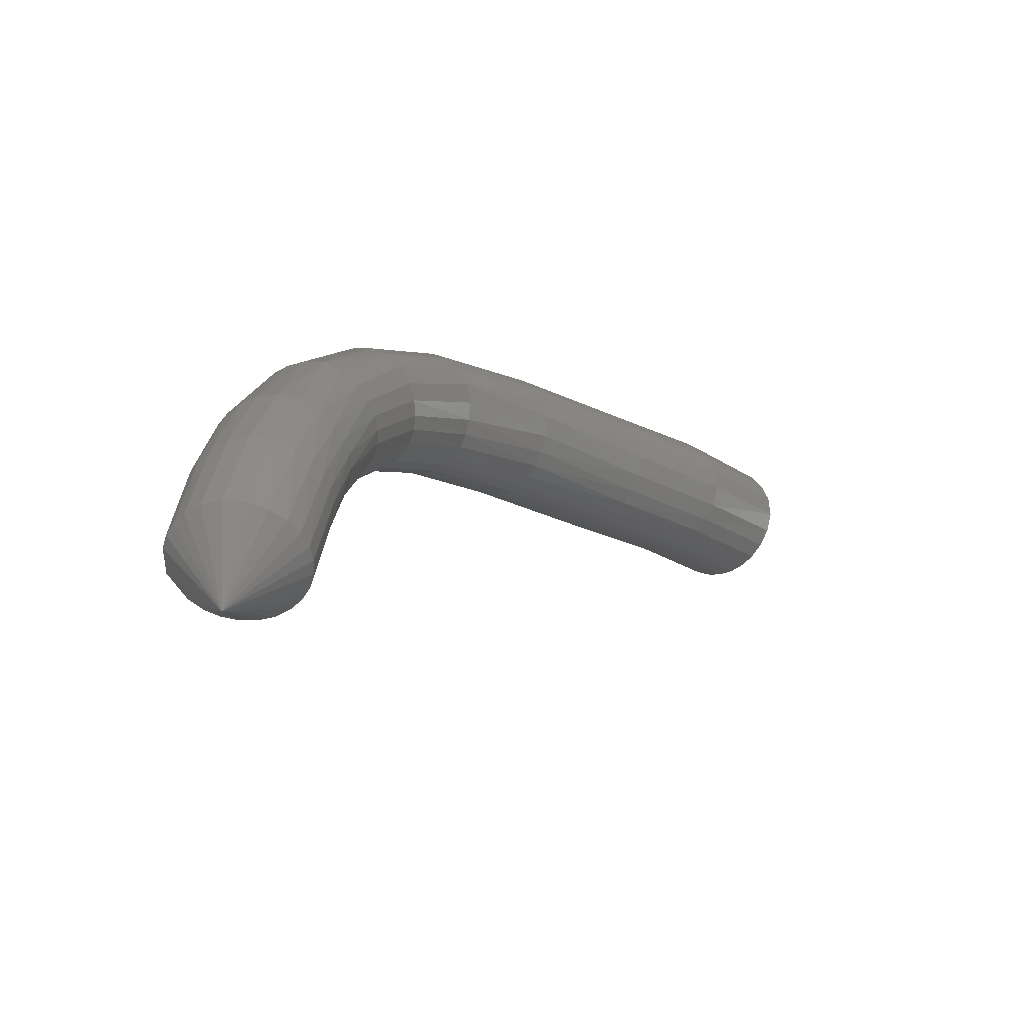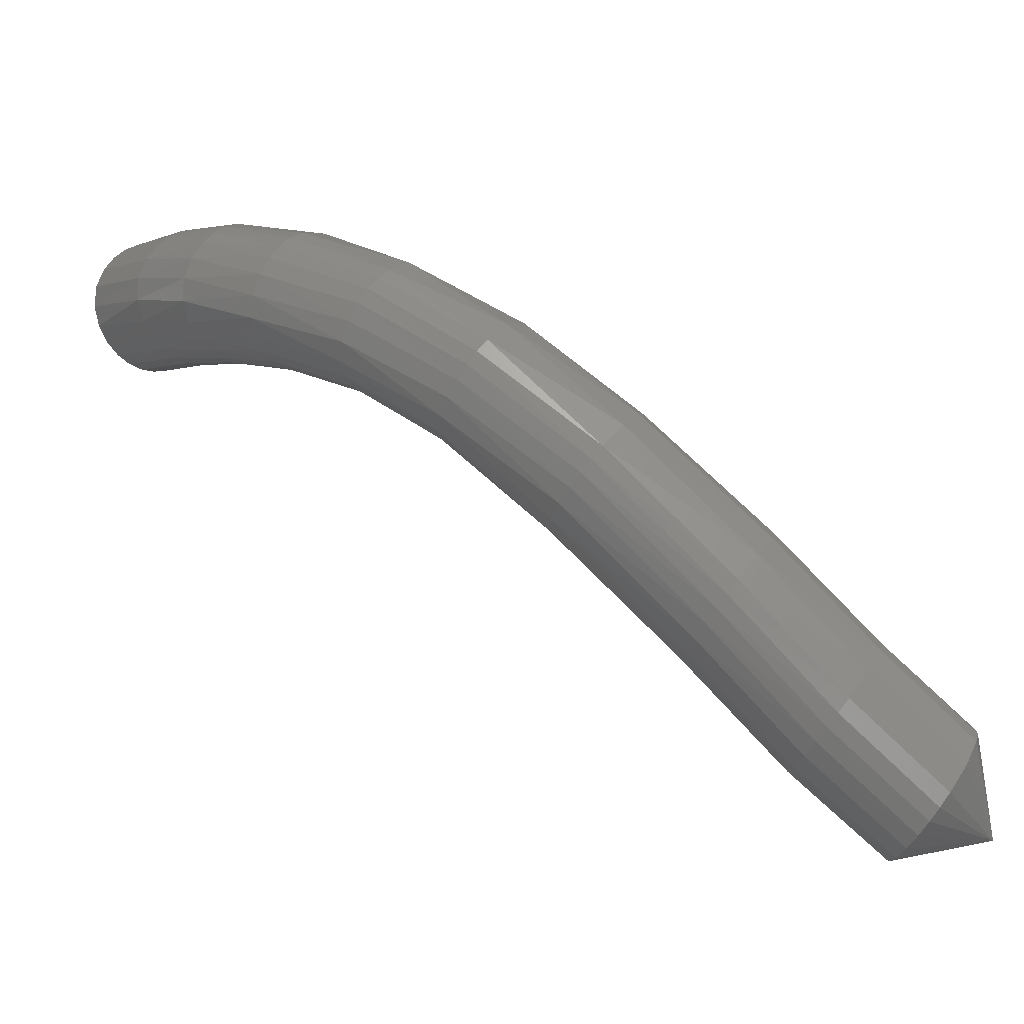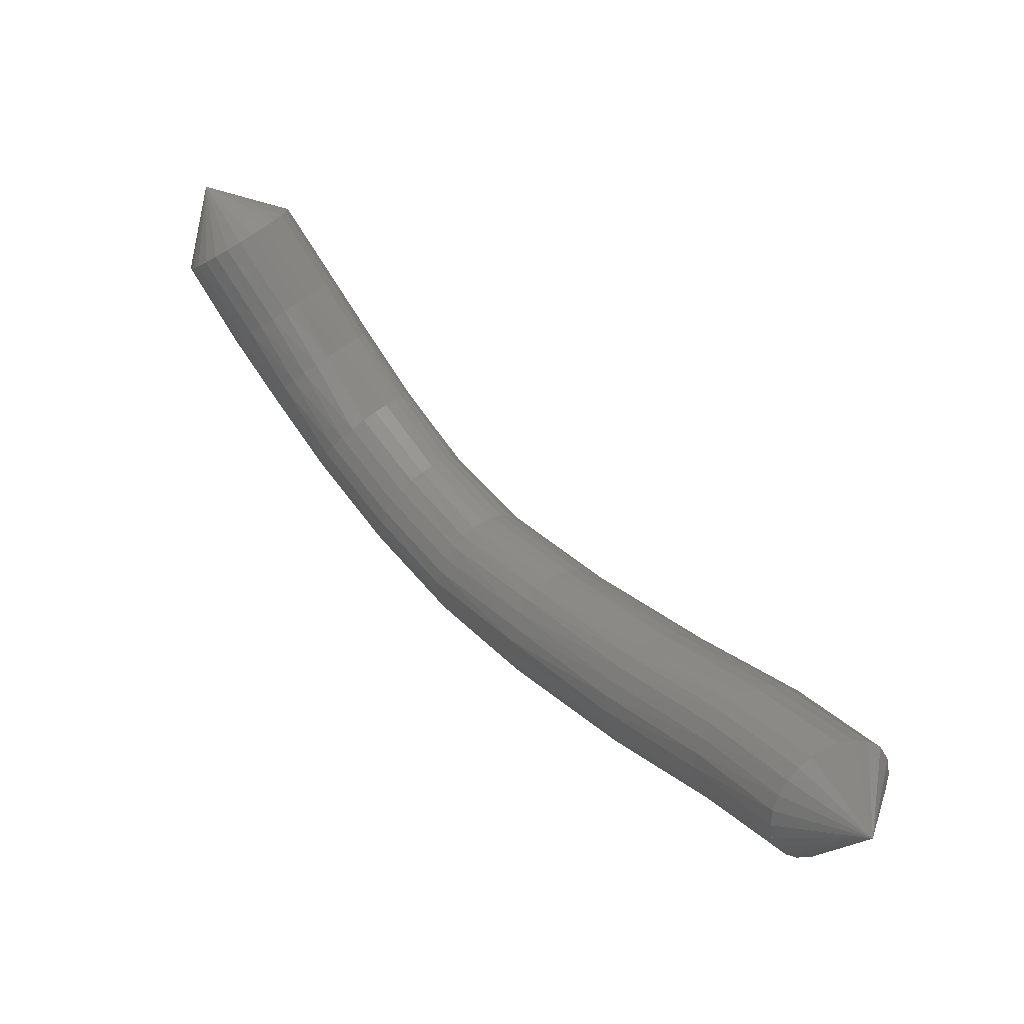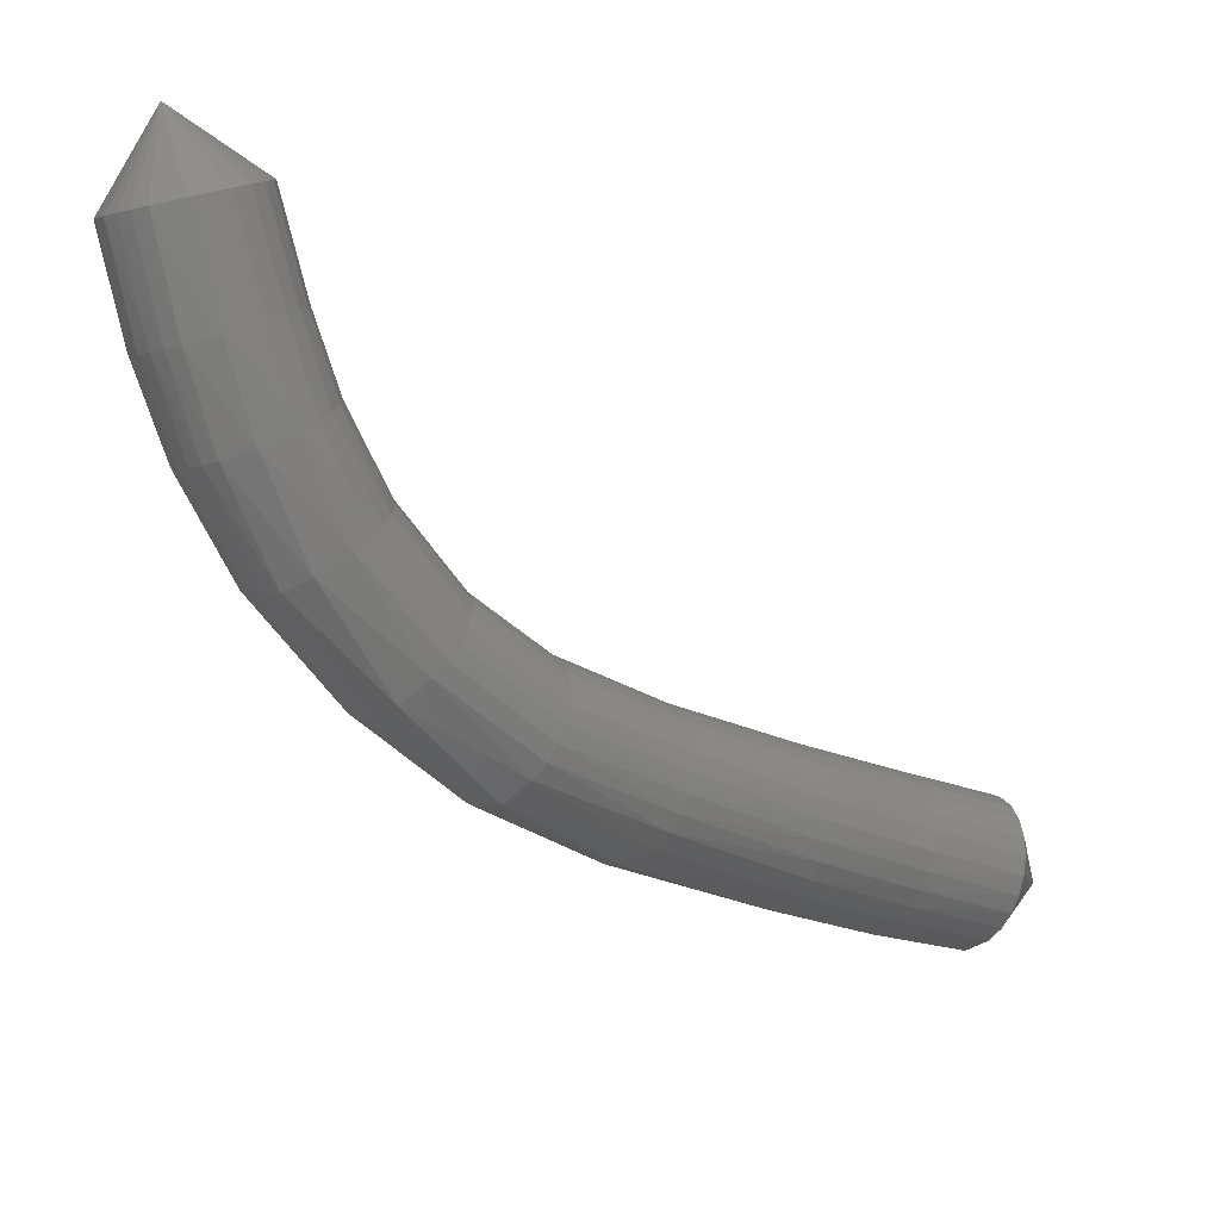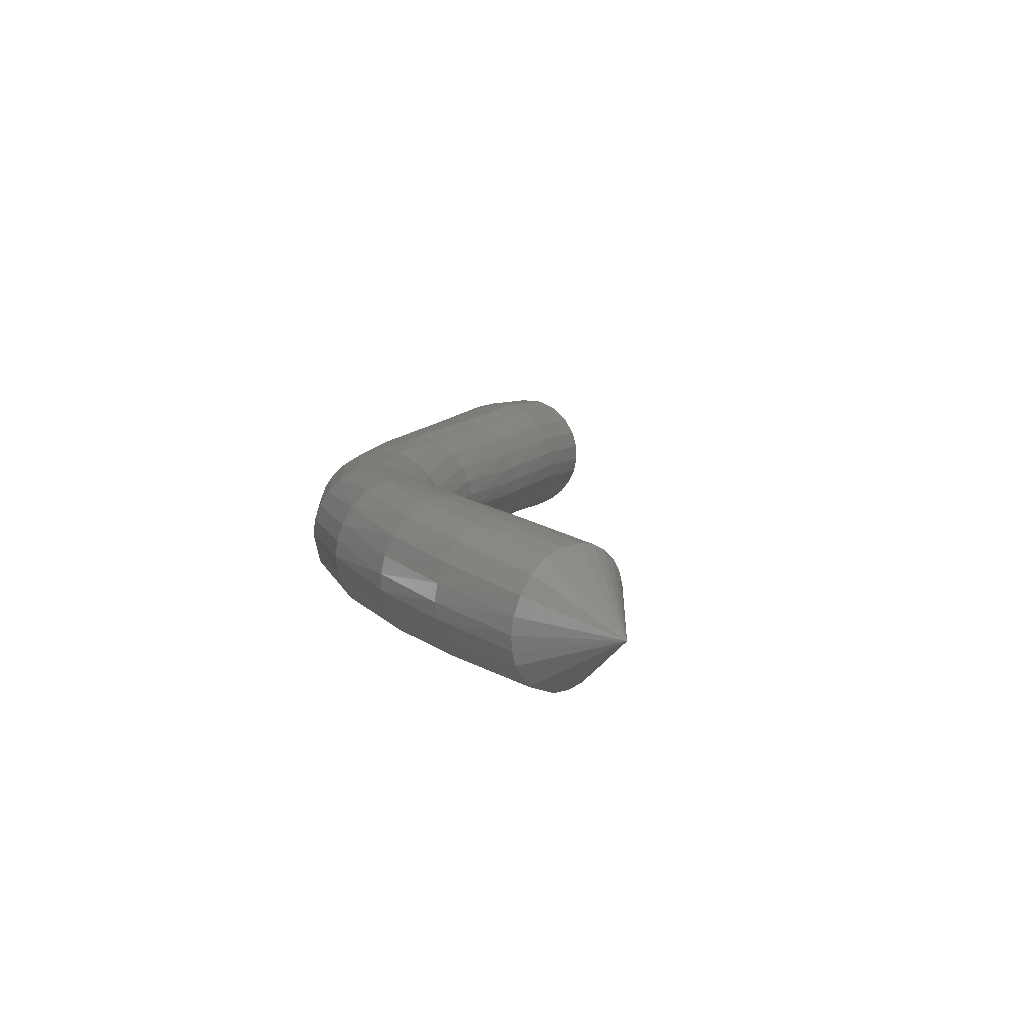
<metadata>
{"format":"stl","ext":"stl","renderer":"f3d","projection":"perspective","resolution":1024,"background":"white","views":[{"elev":64.7,"azim":72.1,"up":"+Y"},{"elev":-29.5,"azim":-97.1,"up":"+Z"},{"elev":-40.8,"azim":102.3,"up":"+Y"},{"elev":78.5,"azim":-72.2,"up":"+Z"},{"elev":59.1,"azim":16.0,"up":"+Y"}]}
</metadata>
<code>
# stl→obj: 232 verts, 506 faces
v 79.81 39.22 151.4
v 77.95 40.24 152.2
v 78.22 39.9 152.8
v 77.5 42.21 153.9
v 77.83 41.84 154.5
v 77.09 44.38 156.1
v 77.46 43.98 156.7
v 76.76 47.08 158.7
v 77.18 46.67 159.3
v 76.88 49.42 161.1
v 77.4 49.01 161.5
v 77.7 51.43 163
v 78.29 51.01 163.2
v 79.08 53.21 164.6
v 79.69 52.75 164.6
v 80.62 54.59 165.7
v 81.18 54.07 165.6
v 82.04 55.57 166.5
v 82.53 55.02 166.2
v 83.82 56.67 167.3
v 84.25 56.13 167
v 85.49 57.86 166.4
v 78.49 39.76 153.1
v 78.13 41.7 154.8
v 77.77 43.83 157
v 77.51 46.51 159.5
v 77.75 48.86 161.6
v 78.66 50.85 163.2
v 80.03 52.57 164.4
v 81.47 53.87 165.3
v 82.79 54.81 166
v 84.49 55.91 166.8
v 78.81 39.68 153.3
v 78.47 41.62 155
v 78.12 43.74 157.2
v 77.86 46.43 159.6
v 78.11 48.78 161.6
v 79 50.76 163.1
v 80.33 52.47 164.2
v 81.73 53.76 165.1
v 83.01 54.69 165.7
v 84.69 55.79 166.5
v 79.17 39.65 153.5
v 78.85 41.6 155.2
v 78.5 43.72 157.3
v 78.24 46.4 159.7
v 78.48 48.75 161.6
v 79.33 50.74 163
v 80.6 52.45 164
v 81.95 53.73 164.8
v 83.2 54.66 165.3
v 84.86 55.74 166.1
v 79.56 39.68 153.6
v 79.25 41.63 155.2
v 78.9 43.75 157.3
v 78.63 46.44 159.7
v 78.84 48.79 161.5
v 79.63 50.78 162.8
v 80.82 52.49 163.7
v 82.12 53.78 164.4
v 83.34 54.71 165
v 84.99 55.78 165.8
v 79.96 39.75 153.5
v 79.64 41.71 155.2
v 79.28 43.85 157.2
v 78.99 46.53 159.6
v 79.17 48.88 161.3
v 79.88 50.87 162.5
v 80.99 52.6 163.4
v 82.23 53.9 164.1
v 83.43 54.83 164.6
v 85.07 55.9 165.4
v 80.34 39.87 153.4
v 80 41.85 155
v 79.63 43.99 157.1
v 79.32 46.68 159.4
v 79.43 49.03 161.1
v 80.06 51.03 162.2
v 81.08 52.76 163
v 82.28 54.09 163.7
v 83.45 55.03 164.3
v 85.1 56.09 165.1
v 80.66 40.04 153.2
v 80.31 42.02 154.9
v 79.92 44.18 156.9
v 79.58 46.87 159.2
v 79.63 49.22 160.9
v 80.16 51.22 161.9
v 81.1 52.98 162.7
v 82.26 54.33 163.4
v 83.42 55.29 164
v 85.07 56.35 164.8
v 80.91 40.23 153
v 80.54 42.22 154.6
v 80.13 44.38 156.7
v 79.76 47.09 159
v 79.75 49.43 160.6
v 80.19 51.44 161.6
v 81.05 53.22 162.5
v 82.18 54.6 163.2
v 83.34 55.58 163.8
v 84.99 56.65 164.6
v 81.07 40.42 152.7
v 80.69 42.41 154.3
v 80.26 44.59 156.4
v 79.86 47.31 158.7
v 79.78 49.64 160.3
v 80.14 51.66 161.4
v 80.94 53.47 162.2
v 82.06 54.87 163
v 83.22 55.87 163.6
v 84.87 56.95 164.4
v 81.14 40.6 152.4
v 80.75 42.6 154.1
v 80.3 44.79 156.1
v 79.87 47.51 158.5
v 79.74 49.85 160.1
v 80.03 51.87 161.2
v 80.78 53.7 162.1
v 81.9 55.13 162.9
v 83.06 56.15 163.6
v 84.72 57.25 164.4
v 81.12 40.78 152.1
v 80.72 42.78 153.8
v 80.26 44.99 155.9
v 79.8 47.71 158.2
v 79.62 50.05 159.9
v 79.86 52.08 161
v 80.58 53.93 162
v 81.7 55.38 162.9
v 82.88 56.41 163.6
v 84.54 57.53 164.4
v 81.02 40.96 151.8
v 80.62 42.96 153.5
v 80.15 45.18 155.6
v 79.66 47.91 158
v 79.43 50.24 159.7
v 79.62 52.27 160.9
v 80.33 54.15 162
v 81.46 55.63 162.9
v 82.67 56.68 163.6
v 84.33 57.81 164.5
v 80.82 41.12 151.5
v 80.43 43.13 153.2
v 79.94 45.36 155.3
v 79.43 48.09 157.7
v 79.17 50.42 159.5
v 79.33 52.46 160.9
v 80.03 54.36 162
v 81.19 55.86 163.1
v 82.43 56.93 163.8
v 84.1 58.06 164.7
v 80.52 41.25 151.2
v 80.13 43.28 152.9
v 79.63 45.52 155.1
v 79.11 48.26 157.5
v 78.81 50.59 159.4
v 78.95 52.64 160.9
v 79.68 54.55 162.2
v 80.89 56.08 163.3
v 82.16 57.15 164.1
v 83.86 58.27 165
v 80.1 41.33 151
v 79.72 43.39 152.6
v 79.21 45.64 154.8
v 78.67 48.39 157.3
v 78.36 50.72 159.3
v 78.52 52.77 160.9
v 79.29 54.69 162.4
v 80.56 56.23 163.6
v 81.88 57.32 164.4
v 83.62 58.4 165.3
v 79.61 41.33 150.8
v 79.21 43.4 152.5
v 78.7 45.65 154.7
v 78.17 48.39 157.3
v 77.88 50.72 159.4
v 78.1 52.77 161.2
v 78.96 54.7 162.8
v 80.29 56.24 164
v 81.66 57.32 164.9
v 83.43 58.39 165.8
v 79.14 41.24 150.9
v 78.71 43.3 152.5
v 78.21 45.54 154.8
v 77.7 48.28 157.4
v 77.46 50.61 159.6
v 77.77 52.66 161.5
v 78.74 54.57 163.2
v 80.13 56.1 164.5
v 81.54 57.17 165.3
v 83.33 58.25 166.2
v 78.74 41.1 151
v 78.3 43.14 152.7
v 77.81 45.38 154.9
v 77.33 48.12 157.5
v 77.15 50.44 159.8
v 77.57 52.49 161.8
v 78.63 54.38 163.5
v 80.08 55.89 164.8
v 81.5 56.95 165.7
v 83.31 58.03 166.6
v 78.44 40.94 151.2
v 77.99 42.98 152.8
v 77.51 45.2 155.1
v 77.06 47.93 157.7
v 76.94 50.26 160.1
v 77.45 52.3 162.1
v 78.6 54.17 163.9
v 80.08 55.66 165.1
v 81.53 56.7 166
v 83.34 57.78 166.8
v 78.21 40.78 151.4
v 77.75 42.8 153.1
v 77.29 45.01 155.3
v 76.87 47.74 158
v 76.81 50.07 160.3
v 77.41 52.1 162.4
v 78.63 53.95 164.1
v 80.14 55.41 165.4
v 81.59 56.44 166.2
v 83.41 57.53 167
v 78.05 40.6 151.6
v 77.59 42.61 153.3
v 77.14 44.8 155.6
v 76.75 47.52 158.2
v 76.76 49.86 160.6
v 77.44 51.88 162.6
v 78.72 53.71 164.3
v 80.26 55.14 165.6
v 81.7 56.15 166.4
v 83.52 57.24 167.2
f 1 1 2
f 2 1 3
f 2 3 4
f 4 3 5
f 4 5 6
f 6 5 7
f 6 7 8
f 8 7 9
f 8 9 10
f 10 9 11
f 10 11 12
f 12 11 13
f 12 13 14
f 14 13 15
f 14 15 16
f 16 15 17
f 16 17 18
f 18 17 19
f 18 19 20
f 20 19 21
f 20 21 22
f 22 21 22
f 1 1 3
f 3 1 23
f 3 23 5
f 5 23 24
f 5 24 7
f 7 24 25
f 7 25 9
f 9 25 26
f 9 26 11
f 11 26 27
f 11 27 13
f 13 27 28
f 13 28 15
f 15 28 29
f 15 29 17
f 17 29 30
f 17 30 19
f 19 30 31
f 19 31 21
f 21 31 32
f 21 32 22
f 22 32 22
f 1 1 23
f 23 1 33
f 23 33 24
f 24 33 34
f 24 34 25
f 25 34 35
f 25 35 26
f 26 35 36
f 26 36 27
f 27 36 37
f 27 37 28
f 28 37 38
f 28 38 29
f 29 38 39
f 29 39 30
f 30 39 40
f 30 40 31
f 31 40 41
f 31 41 32
f 32 41 42
f 32 42 22
f 22 42 22
f 1 1 33
f 33 1 43
f 33 43 34
f 34 43 44
f 34 44 35
f 35 44 45
f 35 45 36
f 36 45 46
f 36 46 37
f 37 46 47
f 37 47 38
f 38 47 48
f 38 48 39
f 39 48 49
f 39 49 40
f 40 49 50
f 40 50 41
f 41 50 51
f 41 51 42
f 42 51 52
f 42 52 22
f 22 52 22
f 1 1 43
f 43 1 53
f 43 53 44
f 44 53 54
f 44 54 45
f 45 54 55
f 45 55 46
f 46 55 56
f 46 56 47
f 47 56 57
f 47 57 48
f 48 57 58
f 48 58 49
f 49 58 59
f 49 59 50
f 50 59 60
f 50 60 51
f 51 60 61
f 51 61 52
f 52 61 62
f 52 62 22
f 22 62 22
f 1 1 53
f 53 1 63
f 53 63 54
f 54 63 64
f 54 64 55
f 55 64 65
f 55 65 56
f 56 65 66
f 56 66 57
f 57 66 67
f 57 67 58
f 58 67 68
f 58 68 59
f 59 68 69
f 59 69 60
f 60 69 70
f 60 70 61
f 61 70 71
f 61 71 62
f 62 71 72
f 62 72 22
f 22 72 22
f 1 1 63
f 63 1 73
f 63 73 64
f 64 73 74
f 64 74 65
f 65 74 75
f 65 75 66
f 66 75 76
f 66 76 67
f 67 76 77
f 67 77 68
f 68 77 78
f 68 78 69
f 69 78 79
f 69 79 70
f 70 79 80
f 70 80 71
f 71 80 81
f 71 81 72
f 72 81 82
f 72 82 22
f 22 82 22
f 1 1 73
f 73 1 83
f 73 83 74
f 74 83 84
f 74 84 75
f 75 84 85
f 75 85 76
f 76 85 86
f 76 86 77
f 77 86 87
f 77 87 78
f 78 87 88
f 78 88 79
f 79 88 89
f 79 89 80
f 80 89 90
f 80 90 81
f 81 90 91
f 81 91 82
f 82 91 92
f 82 92 22
f 22 92 22
f 1 1 83
f 83 1 93
f 83 93 84
f 84 93 94
f 84 94 85
f 85 94 95
f 85 95 86
f 86 95 96
f 86 96 87
f 87 96 97
f 87 97 88
f 88 97 98
f 88 98 89
f 89 98 99
f 89 99 90
f 90 99 100
f 90 100 91
f 91 100 101
f 91 101 92
f 92 101 102
f 92 102 22
f 22 102 22
f 1 1 93
f 93 1 103
f 93 103 94
f 94 103 104
f 94 104 95
f 95 104 105
f 95 105 96
f 96 105 106
f 96 106 97
f 97 106 107
f 97 107 98
f 98 107 108
f 98 108 99
f 99 108 109
f 99 109 100
f 100 109 110
f 100 110 101
f 101 110 111
f 101 111 102
f 102 111 112
f 102 112 22
f 22 112 22
f 1 1 103
f 103 1 113
f 103 113 104
f 104 113 114
f 104 114 105
f 105 114 115
f 105 115 106
f 106 115 116
f 106 116 107
f 107 116 117
f 107 117 108
f 108 117 118
f 108 118 109
f 109 118 119
f 109 119 110
f 110 119 120
f 110 120 111
f 111 120 121
f 111 121 112
f 112 121 122
f 112 122 22
f 22 122 22
f 1 1 113
f 113 1 123
f 113 123 114
f 114 123 124
f 114 124 115
f 115 124 125
f 115 125 116
f 116 125 126
f 116 126 117
f 117 126 127
f 117 127 118
f 118 127 128
f 118 128 119
f 119 128 129
f 119 129 120
f 120 129 130
f 120 130 121
f 121 130 131
f 121 131 122
f 122 131 132
f 122 132 22
f 22 132 22
f 1 1 123
f 123 1 133
f 123 133 124
f 124 133 134
f 124 134 125
f 125 134 135
f 125 135 126
f 126 135 136
f 126 136 127
f 127 136 137
f 127 137 128
f 128 137 138
f 128 138 129
f 129 138 139
f 129 139 130
f 130 139 140
f 130 140 131
f 131 140 141
f 131 141 132
f 132 141 142
f 132 142 22
f 22 142 22
f 1 1 133
f 133 1 143
f 133 143 134
f 134 143 144
f 134 144 135
f 135 144 145
f 135 145 136
f 136 145 146
f 136 146 137
f 137 146 147
f 137 147 138
f 138 147 148
f 138 148 139
f 139 148 149
f 139 149 140
f 140 149 150
f 140 150 141
f 141 150 151
f 141 151 142
f 142 151 152
f 142 152 22
f 22 152 22
f 1 1 143
f 143 1 153
f 143 153 144
f 144 153 154
f 144 154 145
f 145 154 155
f 145 155 146
f 146 155 156
f 146 156 147
f 147 156 157
f 147 157 148
f 148 157 158
f 148 158 149
f 149 158 159
f 149 159 150
f 150 159 160
f 150 160 151
f 151 160 161
f 151 161 152
f 152 161 162
f 152 162 22
f 22 162 22
f 1 1 153
f 153 1 163
f 153 163 154
f 154 163 164
f 154 164 155
f 155 164 165
f 155 165 156
f 156 165 166
f 156 166 157
f 157 166 167
f 157 167 158
f 158 167 168
f 158 168 159
f 159 168 169
f 159 169 160
f 160 169 170
f 160 170 161
f 161 170 171
f 161 171 162
f 162 171 172
f 162 172 22
f 22 172 22
f 1 1 163
f 163 1 173
f 163 173 164
f 164 173 174
f 164 174 165
f 165 174 175
f 165 175 166
f 166 175 176
f 166 176 167
f 167 176 177
f 167 177 168
f 168 177 178
f 168 178 169
f 169 178 179
f 169 179 170
f 170 179 180
f 170 180 171
f 171 180 181
f 171 181 172
f 172 181 182
f 172 182 22
f 22 182 22
f 1 1 173
f 173 1 183
f 173 183 174
f 174 183 184
f 174 184 175
f 175 184 185
f 175 185 176
f 176 185 186
f 176 186 177
f 177 186 187
f 177 187 178
f 178 187 188
f 178 188 179
f 179 188 189
f 179 189 180
f 180 189 190
f 180 190 181
f 181 190 191
f 181 191 182
f 182 191 192
f 182 192 22
f 22 192 22
f 1 1 183
f 183 1 193
f 183 193 184
f 184 193 194
f 184 194 185
f 185 194 195
f 185 195 186
f 186 195 196
f 186 196 187
f 187 196 197
f 187 197 188
f 188 197 198
f 188 198 189
f 189 198 199
f 189 199 190
f 190 199 200
f 190 200 191
f 191 200 201
f 191 201 192
f 192 201 202
f 192 202 22
f 22 202 22
f 1 1 193
f 193 1 203
f 193 203 194
f 194 203 204
f 194 204 195
f 195 204 205
f 195 205 196
f 196 205 206
f 196 206 197
f 197 206 207
f 197 207 198
f 198 207 208
f 198 208 199
f 199 208 209
f 199 209 200
f 200 209 210
f 200 210 201
f 201 210 211
f 201 211 202
f 202 211 212
f 202 212 22
f 22 212 22
f 1 1 203
f 203 1 213
f 203 213 204
f 204 213 214
f 204 214 205
f 205 214 215
f 205 215 206
f 206 215 216
f 206 216 207
f 207 216 217
f 207 217 208
f 208 217 218
f 208 218 209
f 209 218 219
f 209 219 210
f 210 219 220
f 210 220 211
f 211 220 221
f 211 221 212
f 212 221 222
f 212 222 22
f 22 222 22
f 1 1 213
f 213 1 223
f 213 223 214
f 214 223 224
f 214 224 215
f 215 224 225
f 215 225 216
f 216 225 226
f 216 226 217
f 217 226 227
f 217 227 218
f 218 227 228
f 218 228 219
f 219 228 229
f 219 229 220
f 220 229 230
f 220 230 221
f 221 230 231
f 221 231 222
f 222 231 232
f 222 232 22
f 22 232 22
f 1 1 223
f 223 1 2
f 223 2 224
f 224 2 4
f 224 4 225
f 225 4 6
f 225 6 226
f 226 6 8
f 226 8 227
f 227 8 10
f 227 10 228
f 228 10 12
f 228 12 229
f 229 12 14
f 229 14 230
f 230 14 16
f 230 16 231
f 231 16 18
f 231 18 232
f 232 18 20
f 232 20 22
f 22 20 22

</code>
